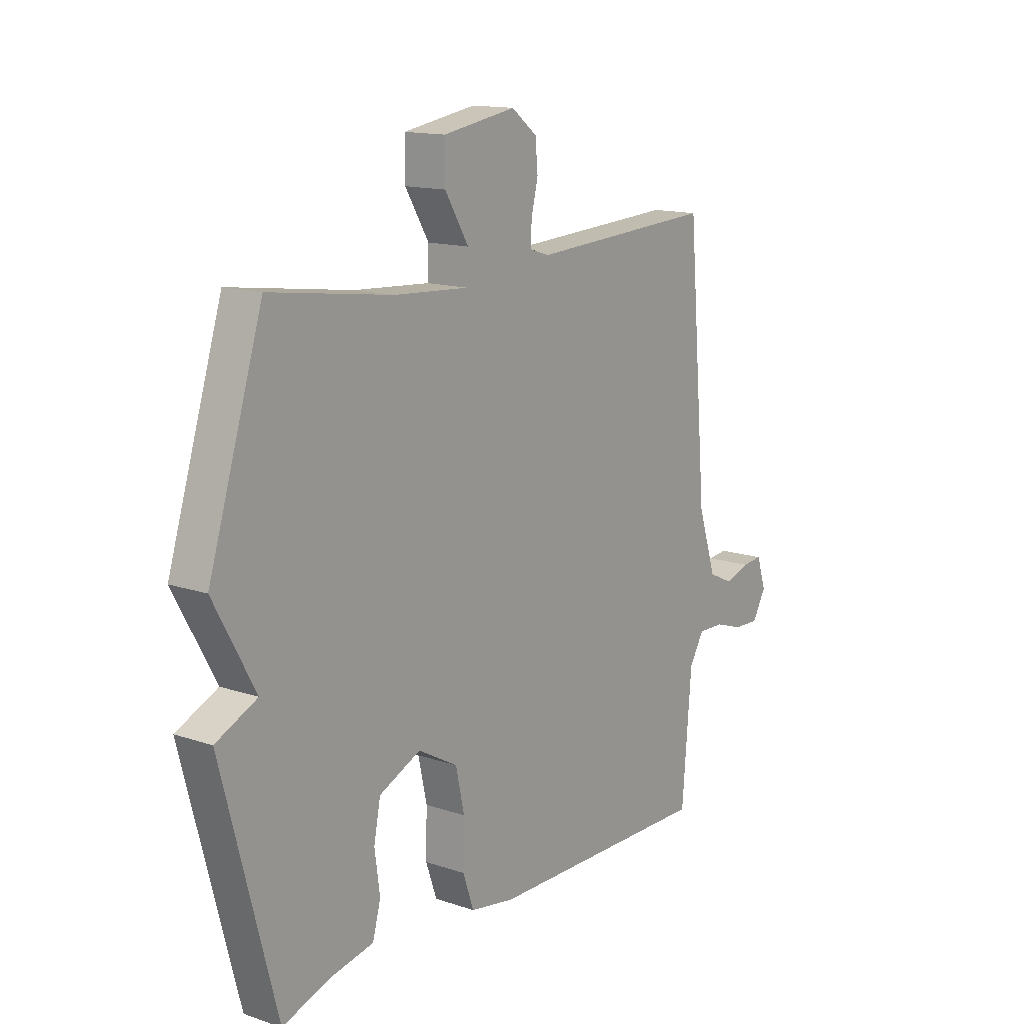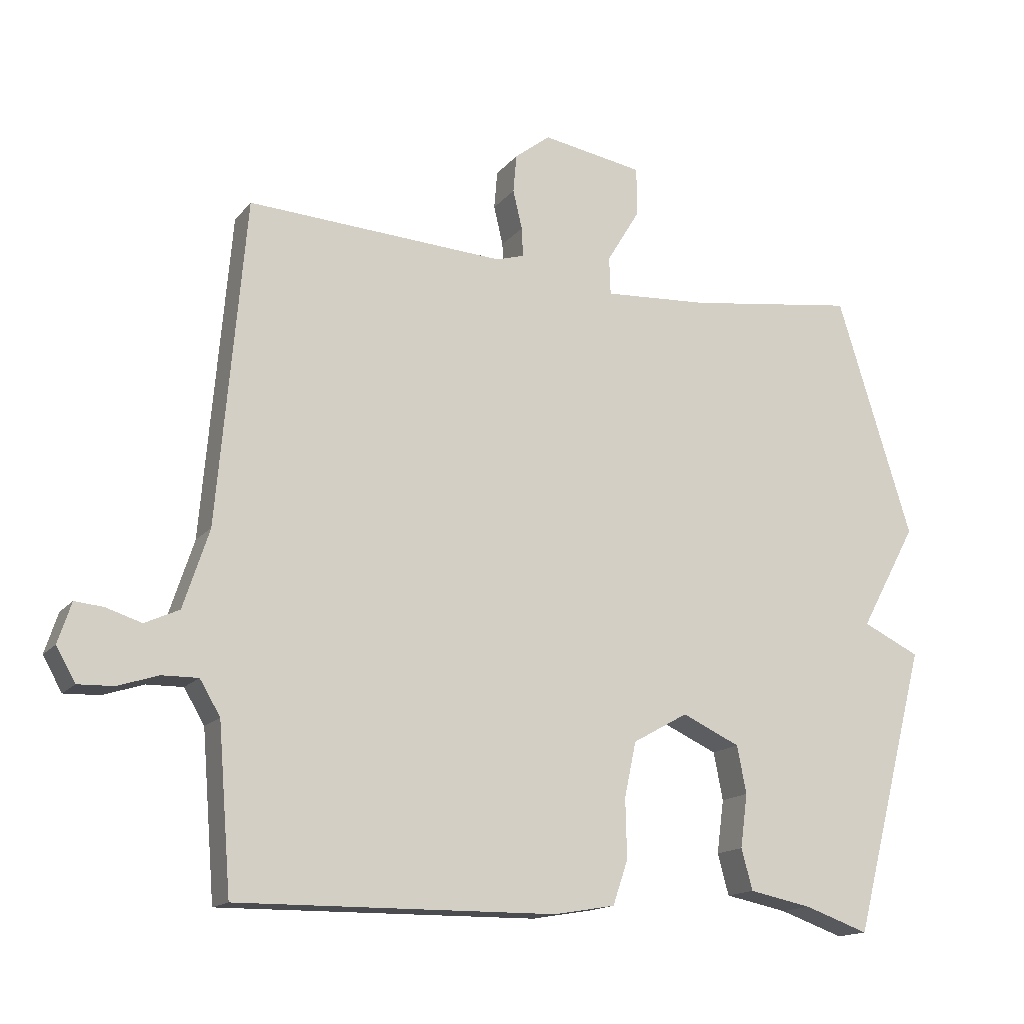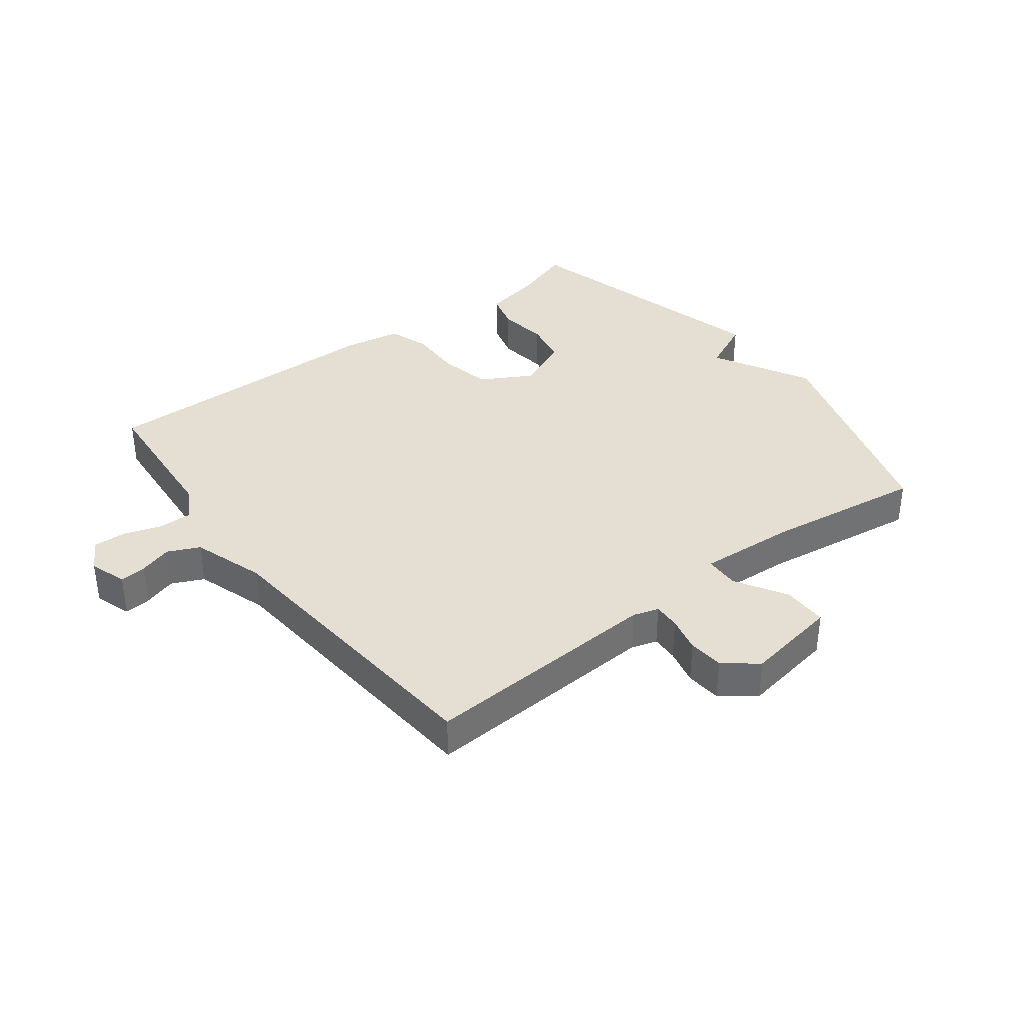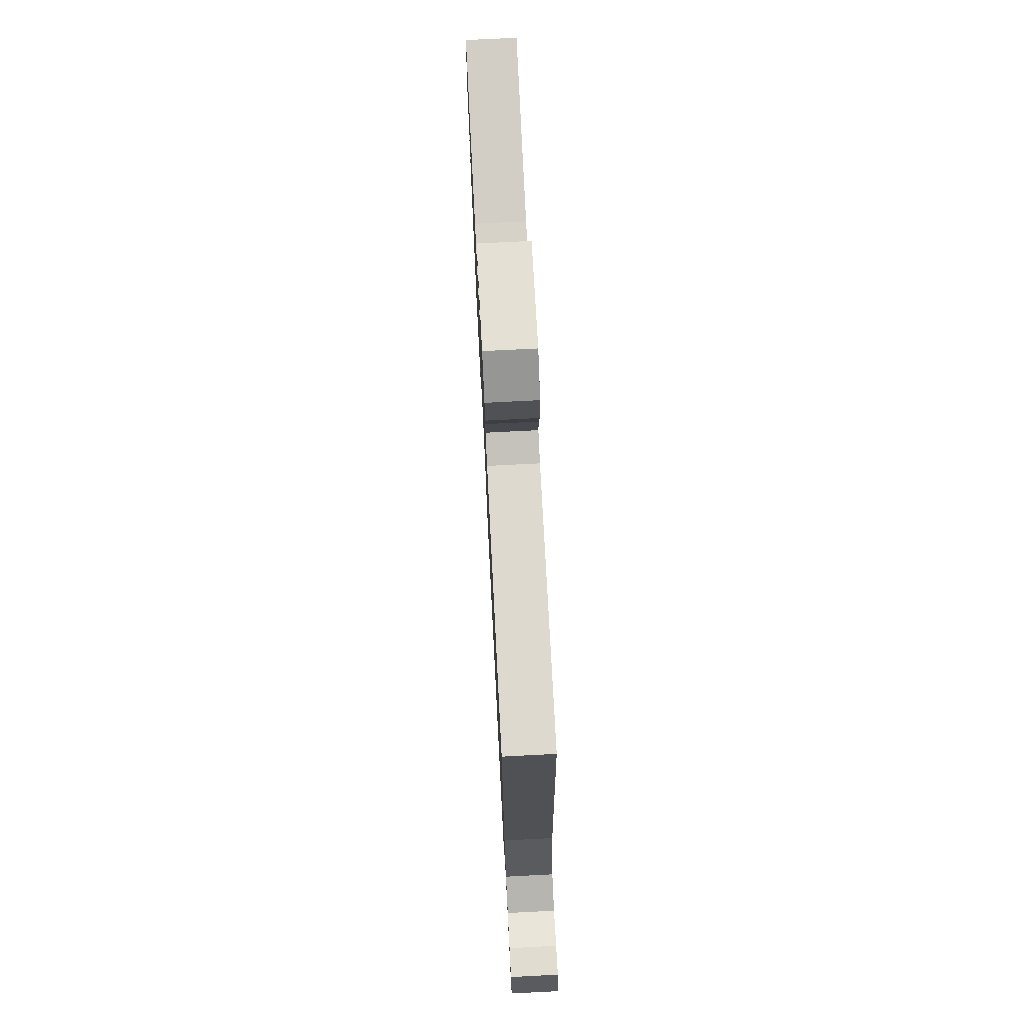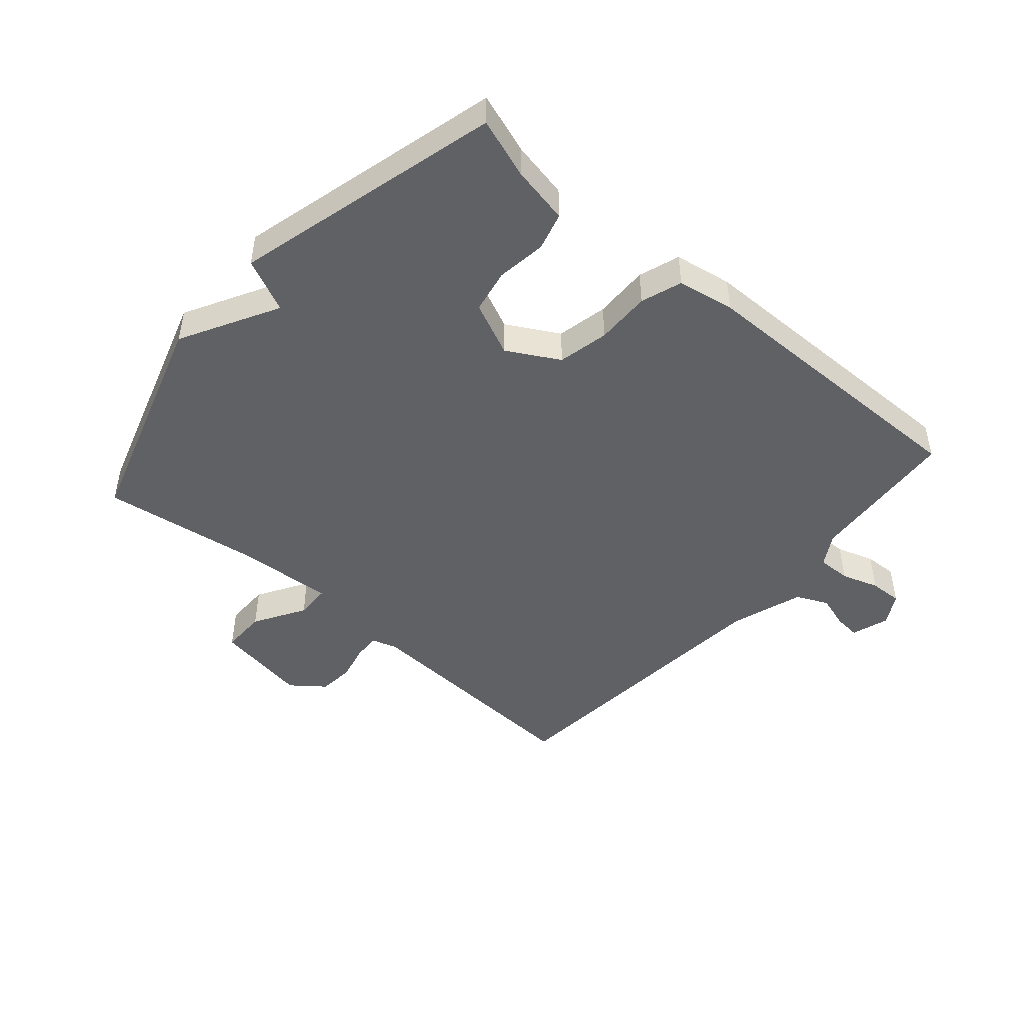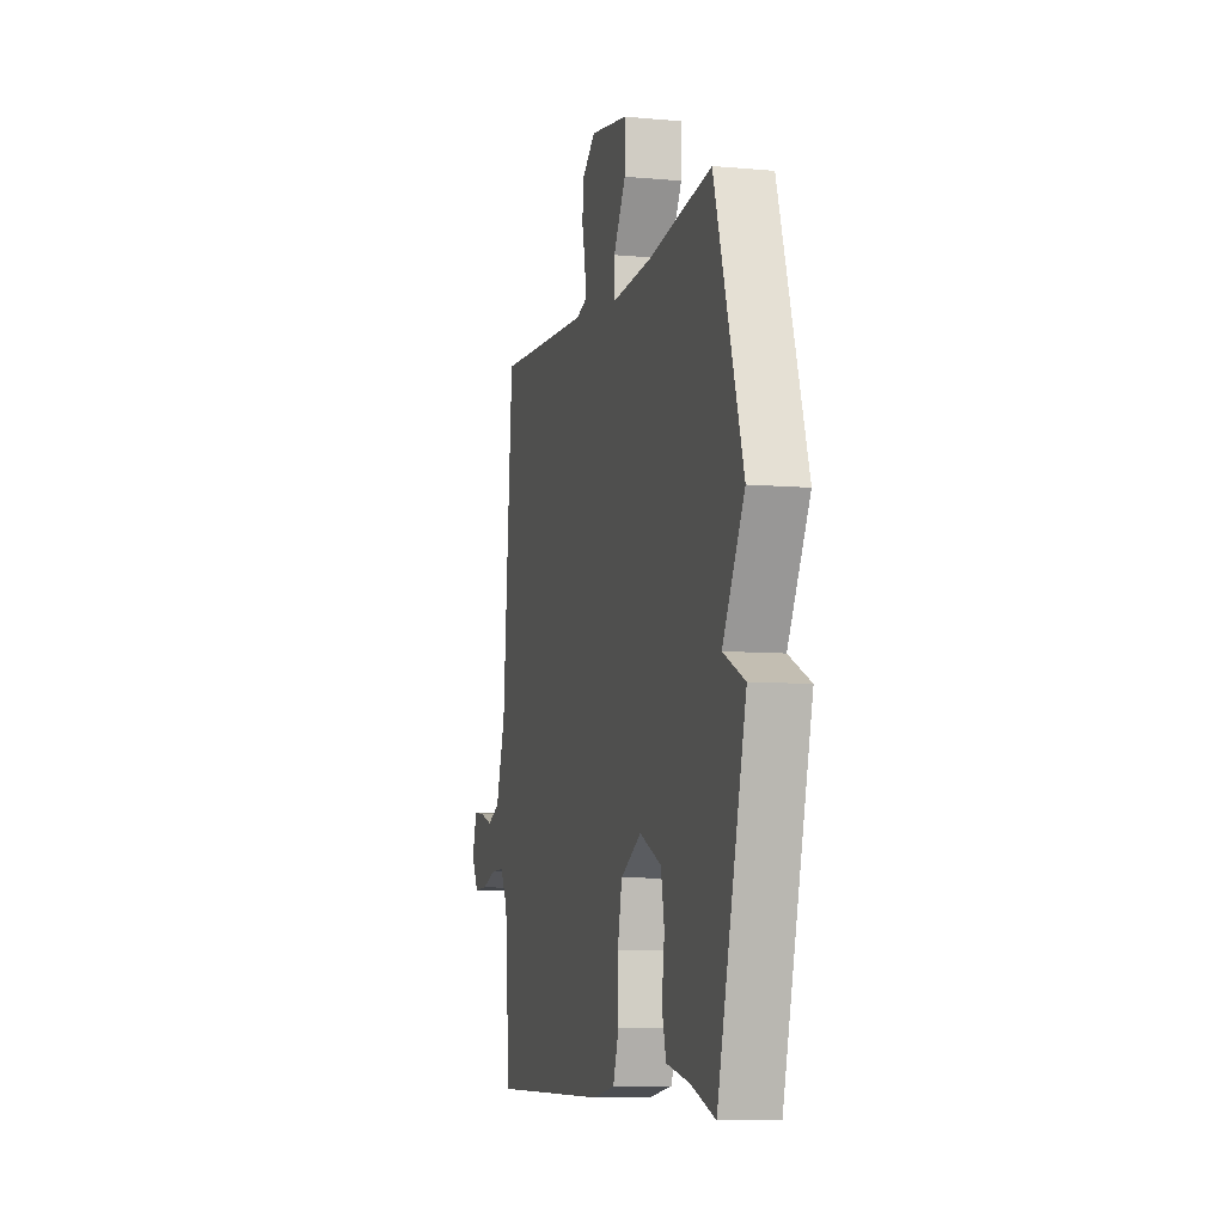
<metadata>
{"format":"obj","ext":"obj","renderer":"f3d","projection":"perspective","resolution":1024,"background":"white","views":[{"elev":14.2,"azim":126.6,"up":"+Z"},{"elev":-15.4,"azim":-25.1,"up":"+Z"},{"elev":36.9,"azim":-37.3,"up":"+Y"},{"elev":74.6,"azim":-92.9,"up":"+Z"},{"elev":-46.9,"azim":139.1,"up":"+Y"},{"elev":-7.7,"azim":75.7,"up":"+Z"}]}
</metadata>
<code>
v 0.5 0.07 -0.5
v 0.402 0.07 -0.466
v 0.307 0.07 -0.447
v 0.29 0.07 -0.385
v 0.301 0.07 -0.304
v 0.287 0.07 -0.232
v 0.199 0.07 -0.192
v 0.115 0.07 -0.239
v 0.097 0.07 -0.322
v 0.099 0.07 -0.412
v 0.076 0.07 -0.479
v -0.018 0.07 -0.495
v -0.5 0.07 -0.5
v -0.52 0.07 -0.253
v -0.551 0.07 -0.201
v -0.606 0.07 -0.202
v -0.667 0.07 -0.222
v -0.721 0.07 -0.224
v -0.75 0.07 -0.173
v -0.73 0.07 -0.112
v -0.687 0.07 -0.116
v -0.633 0.07 -0.133
v -0.581 0.07 -0.109
v -0.542 0.07 0.01
v -0.5 0.07 0.5
v -0.108 0.07 0.478
v -0.066 0.07 0.491
v -0.068 0.07 0.535
v -0.082 0.07 0.594
v -0.077 0.07 0.652
v -0.023 0.07 0.694
v 0.131 0.07 0.668
v 0.131 0.07 0.594
v 0.081 0.07 0.511
v 0.083 0.07 0.454
v 0.242 0.07 0.464
v 0.5 0.07 0.5
v 0.614 0.07 0.136
v 0.527 0.07 -0.023
v 0.614 0.07 -0.064
v 0.5 0 -0.5
v 0.402 0 -0.466
v 0.307 0 -0.447
v 0.29 0 -0.385
v 0.301 0 -0.304
v 0.287 0 -0.232
v 0.199 0 -0.192
v 0.115 0 -0.239
v 0.097 0 -0.322
v 0.099 0 -0.412
v 0.076 0 -0.479
v -0.018 0 -0.495
v -0.5 0 -0.5
v -0.52 0 -0.253
v -0.551 0 -0.201
v -0.606 0 -0.202
v -0.667 0 -0.222
v -0.721 0 -0.224
v -0.75 0 -0.173
v -0.73 0 -0.112
v -0.687 0 -0.116
v -0.633 0 -0.133
v -0.581 0 -0.109
v -0.542 0 0.01
v -0.5 0 0.5
v -0.108 0 0.478
v -0.066 0 0.491
v -0.068 0 0.535
v -0.082 0 0.594
v -0.077 0 0.652
v -0.023 0 0.694
v 0.131 0 0.668
v 0.131 0 0.594
v 0.081 0 0.511
v 0.083 0 0.454
v 0.242 0 0.464
v 0.5 0 0.5
v 0.614 0 0.136
v 0.527 0 -0.023
v 0.614 0 -0.064
f 39 40 1 2
f 36 37 38 39
f 35 36 39 2
f 32 33 34
f 31 32 34
f 30 31 34
f 29 30 34
f 28 29 34
f 27 28 34 35
f 26 27 35
f 24 25 26 35
f 23 24 35
f 20 21 22
f 19 20 22
f 18 19 22
f 17 18 22
f 16 17 22
f 15 16 22 23
f 14 15 23 35
f 12 13 14
f 11 12 14
f 10 11 14
f 9 10 14
f 8 9 14 35
f 2 3 4 5
f 2 5 6
f 35 2 6
f 7 8 35
f 6 7 35
f 42 41 80 79
f 79 78 77 76
f 42 79 76 75
f 74 73 72
f 74 72 71
f 74 71 70
f 74 70 69
f 74 69 68
f 75 74 68 67
f 75 67 66
f 75 66 65 64
f 75 64 63
f 62 61 60
f 62 60 59
f 62 59 58
f 62 58 57
f 62 57 56
f 63 62 56 55
f 75 63 55 54
f 54 53 52
f 54 52 51
f 54 51 50
f 54 50 49
f 75 54 49 48
f 45 44 43 42
f 46 45 42
f 46 42 75
f 75 48 47
f 75 47 46
f 1 41 42 2
f 2 42 43 3
f 3 43 44 4
f 4 44 45 5
f 5 45 46 6
f 6 46 47 7
f 7 47 48 8
f 8 48 49 9
f 9 49 50 10
f 10 50 51 11
f 11 51 52 12
f 12 52 53 13
f 13 53 54 14
f 14 54 55 15
f 15 55 56 16
f 16 56 57 17
f 17 57 58 18
f 18 58 59 19
f 19 59 60 20
f 20 60 61 21
f 21 61 62 22
f 22 62 63 23
f 23 63 64 24
f 24 64 65 25
f 25 65 66 26
f 26 66 67 27
f 27 67 68 28
f 28 68 69 29
f 29 69 70 30
f 30 70 71 31
f 31 71 72 32
f 32 72 73 33
f 33 73 74 34
f 34 74 75 35
f 35 75 76 36
f 36 76 77 37
f 37 77 78 38
f 38 78 79 39
f 39 79 80 40
f 40 80 41 1

</code>
